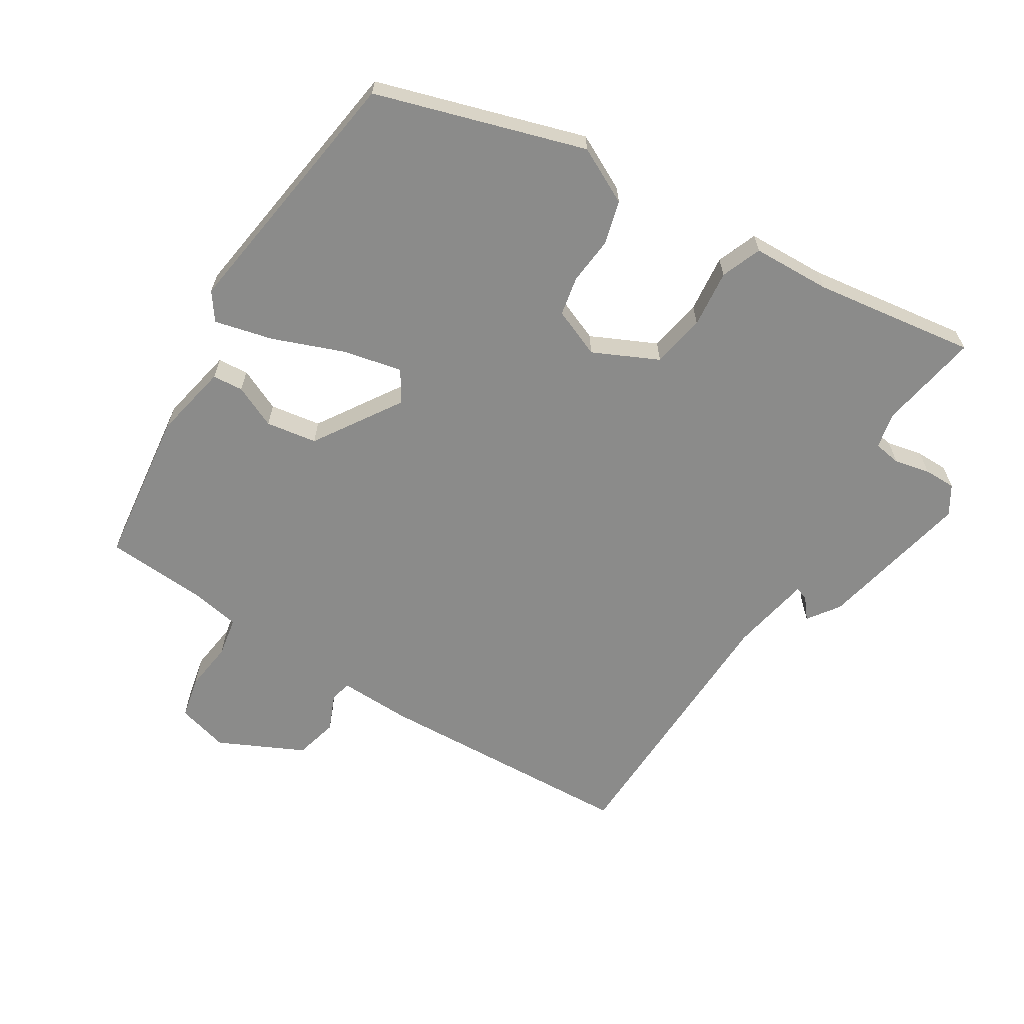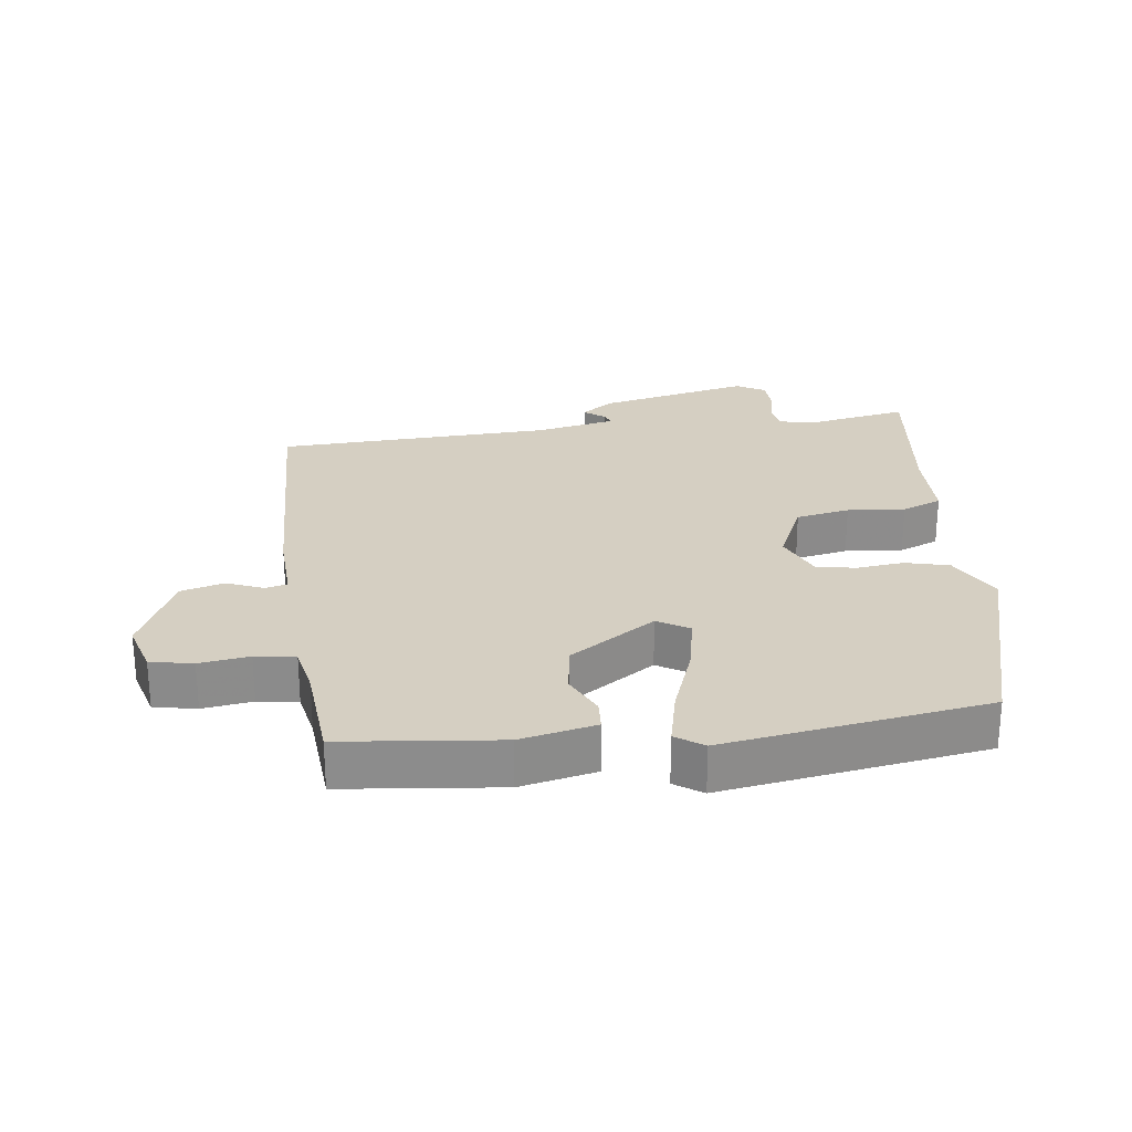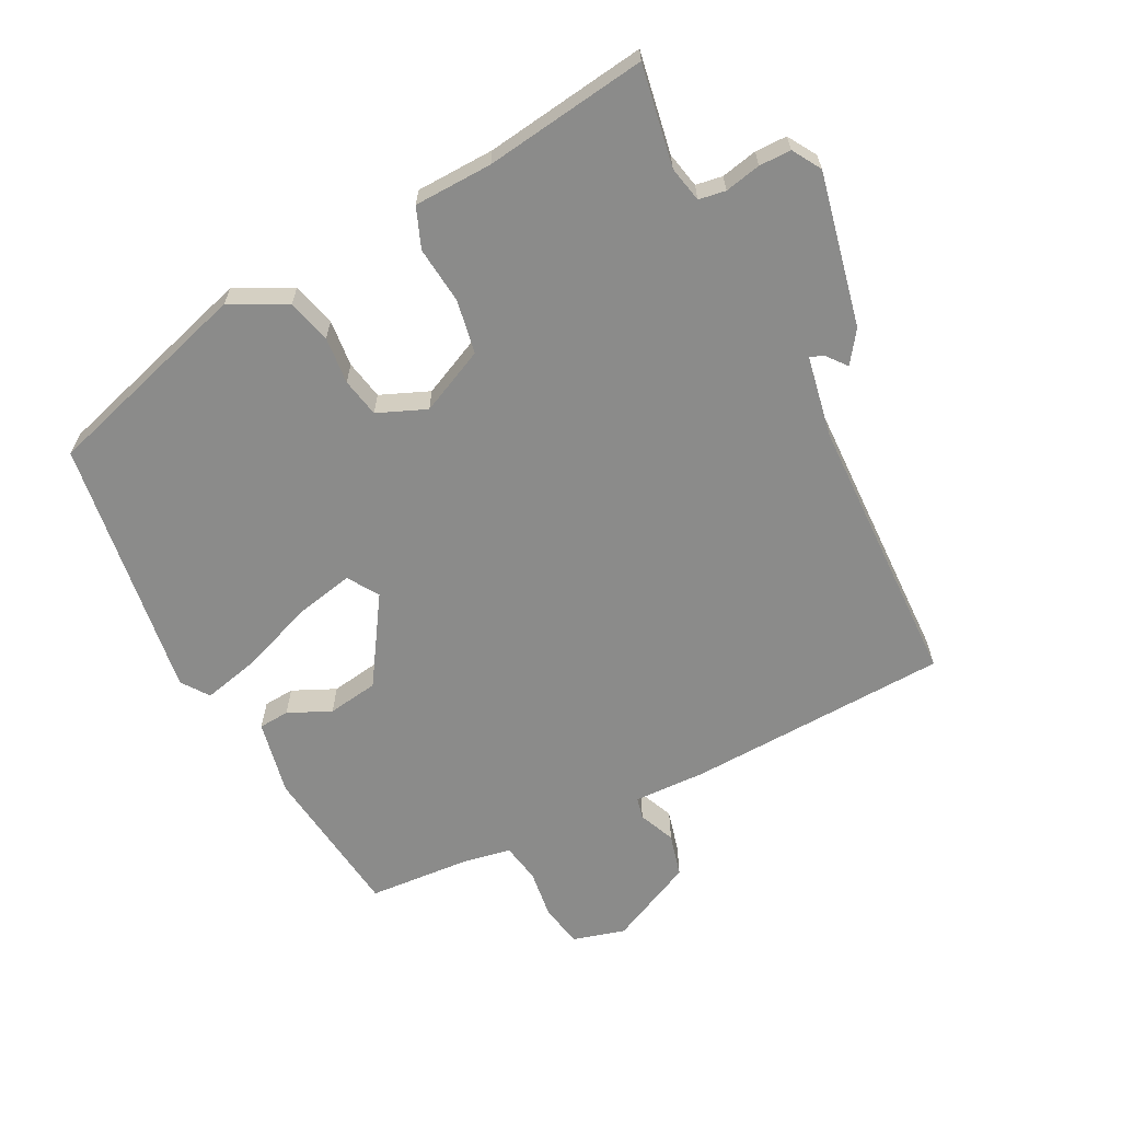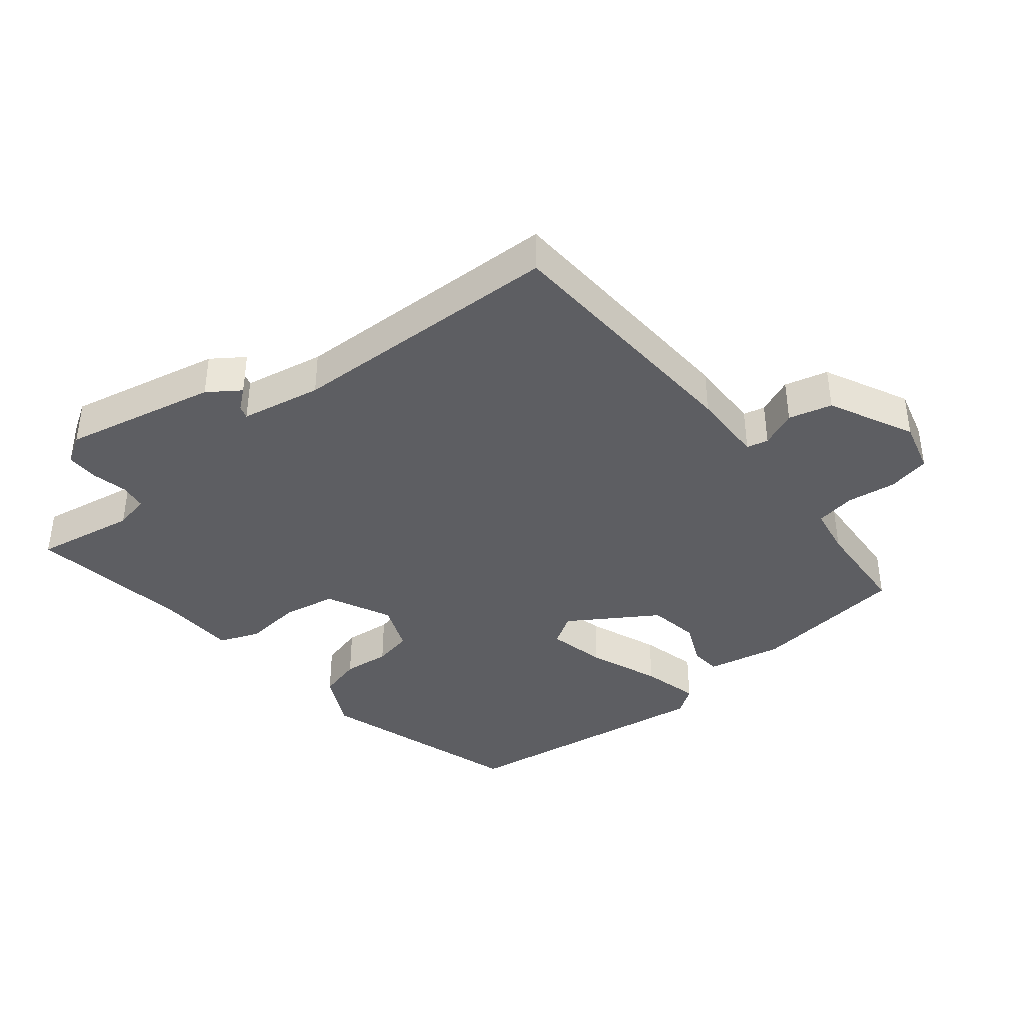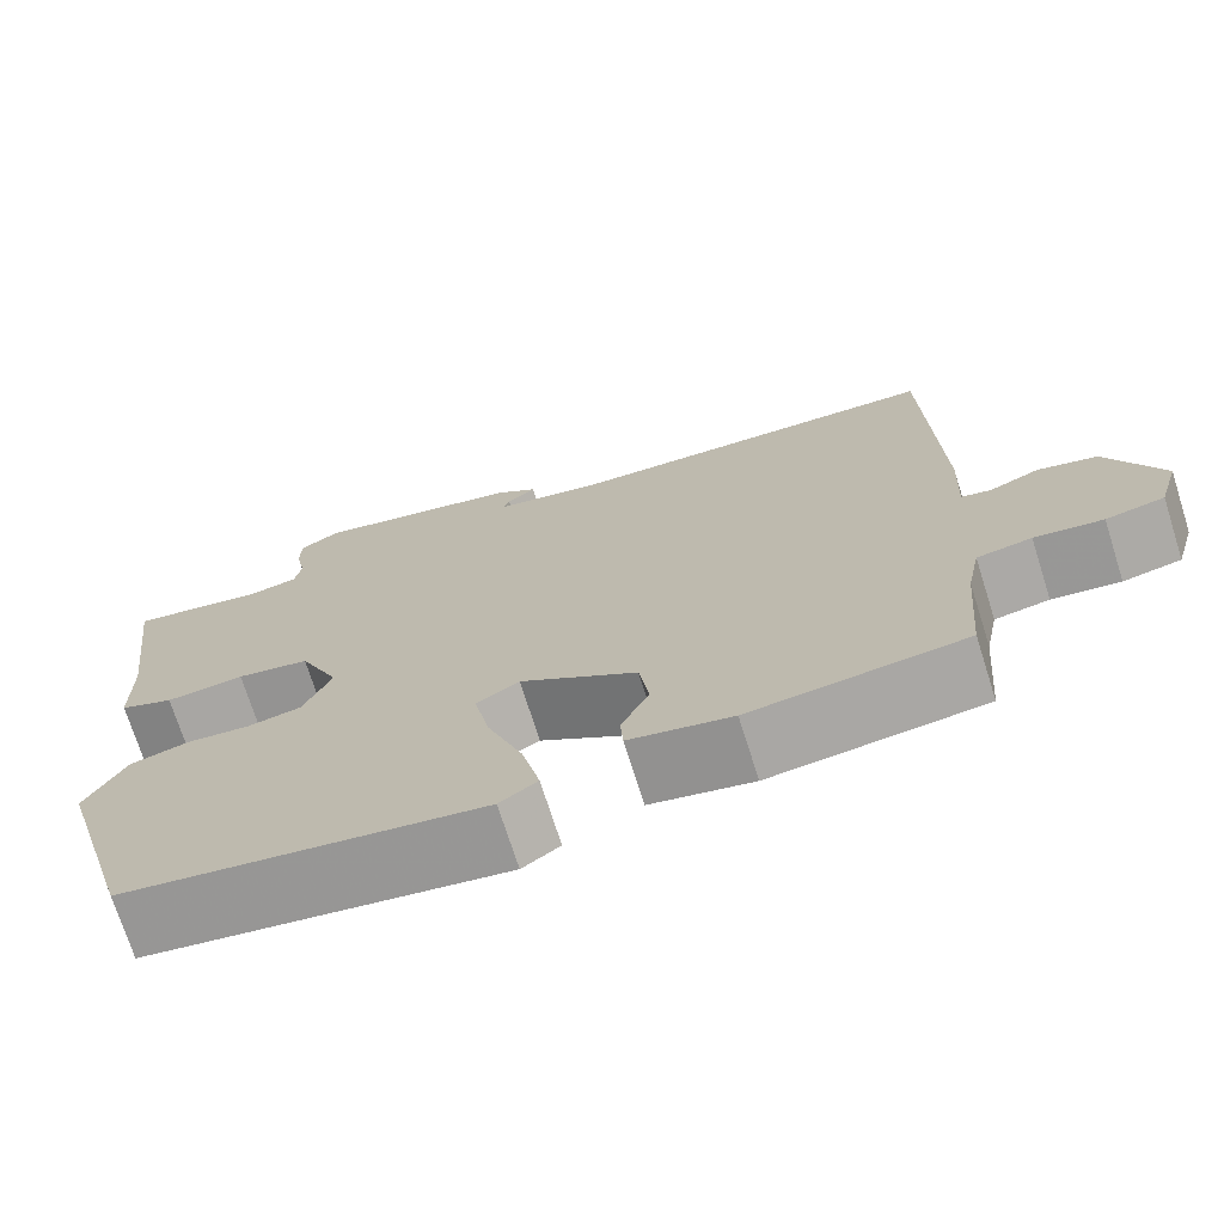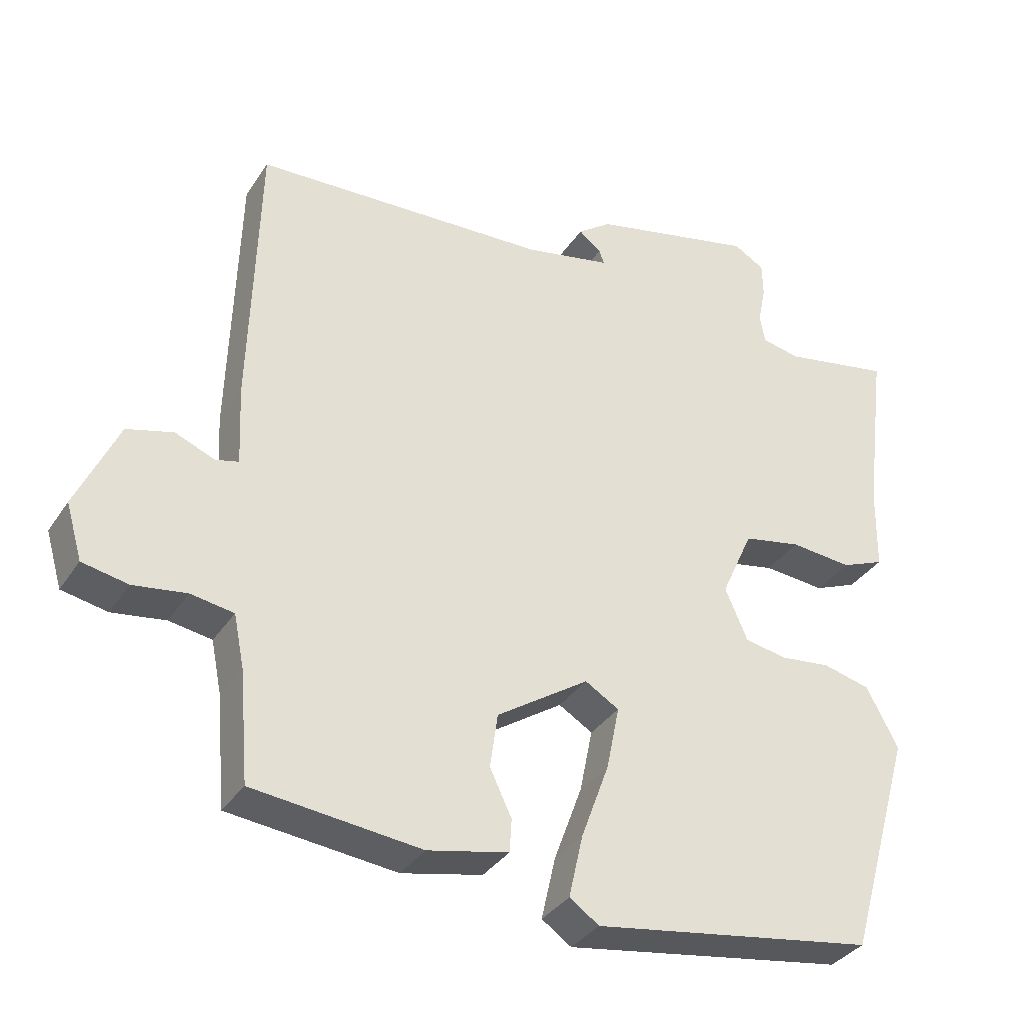
<metadata>
{"format":"obj","ext":"obj","renderer":"f3d","projection":"perspective","resolution":1024,"background":"white","views":[{"elev":-63.7,"azim":-120.9,"up":"+Y"},{"elev":25.9,"azim":172.8,"up":"+Y"},{"elev":-63.7,"azim":-62.2,"up":"+Y"},{"elev":-39.2,"azim":40.0,"up":"+Y"},{"elev":-72.4,"azim":17.6,"up":"+Z"},{"elev":-34.7,"azim":151.4,"up":"+Z"}]}
</metadata>
<code>
v -0.435 0.07 -0.481
v -0.527 0.07 -0.161
v -0.482 0.07 -0.076
v -0.415 0.07 -0.059
v -0.343 0.07 -0.067
v -0.283 0.07 -0.056
v -0.251 0.07 0.018
v -0.296 0.07 0.118
v -0.378 0.07 0.134
v -0.466 0.07 0.126
v -0.527 0.07 0.151
v -0.529 0.07 0.271
v -0.56 0.07 0.519
v -0.406 0.07 0.49
v -0.351 0.07 0.501
v -0.344 0.07 0.542
v -0.355 0.07 0.597
v -0.354 0.07 0.646
v -0.31 0.07 0.672
v -0.076 0.07 0.619
v -0.028 0.07 0.584
v -0.06 0.07 0.559
v -0.067 0.07 0.539
v 0.056 0.07 0.514
v 0.477 0.07 0.496
v 0.489 0.07 0.095
v 0.484 0.07 -0.017
v 0.517 0.07 -0.025
v 0.573 0.07 -0.002
v 0.639 0.07 -0.02
v 0.699 0.07 -0.151
v 0.676 0.07 -0.23
v 0.611 0.07 -0.243
v 0.535 0.07 -0.232
v 0.474 0.07 -0.242
v 0.459 0.07 -0.317
v 0.446 0.07 -0.473
v 0.207 0.07 -0.499
v 0.092 0.07 -0.474
v 0.089 0.07 -0.427
v 0.12 0.07 -0.362
v 0.109 0.07 -0.284
v -0.022 0.07 -0.197
v -0.07 0.07 -0.226
v -0.052 0.07 -0.316
v -0.012 0.07 -0.426
v 0.008 0.07 -0.515
v -0.034 0.07 -0.544
v -0.435 0 -0.481
v -0.527 0 -0.161
v -0.482 0 -0.076
v -0.415 0 -0.059
v -0.343 0 -0.067
v -0.283 0 -0.056
v -0.251 0 0.018
v -0.296 0 0.118
v -0.378 0 0.134
v -0.466 0 0.126
v -0.527 0 0.151
v -0.529 0 0.271
v -0.56 0 0.519
v -0.406 0 0.49
v -0.351 0 0.501
v -0.344 0 0.542
v -0.355 0 0.597
v -0.354 0 0.646
v -0.31 0 0.672
v -0.076 0 0.619
v -0.028 0 0.584
v -0.06 0 0.559
v -0.067 0 0.539
v 0.056 0 0.514
v 0.477 0 0.496
v 0.489 0 0.095
v 0.484 0 -0.017
v 0.517 0 -0.025
v 0.573 0 -0.002
v 0.639 0 -0.02
v 0.699 0 -0.151
v 0.676 0 -0.23
v 0.611 0 -0.243
v 0.535 0 -0.232
v 0.474 0 -0.242
v 0.459 0 -0.317
v 0.446 0 -0.473
v 0.207 0 -0.499
v 0.092 0 -0.474
v 0.089 0 -0.427
v 0.12 0 -0.362
v 0.109 0 -0.284
v -0.022 0 -0.197
v -0.07 0 -0.226
v -0.052 0 -0.316
v -0.012 0 -0.426
v 0.008 0 -0.515
v -0.034 0 -0.544
f 3 4 5
f 2 3 5
f 1 2 5
f 48 1 5
f 47 48 5
f 46 47 5
f 45 46 5
f 44 45 5 6
f 43 44 6 7
f 42 43 7 8
f 39 40 41
f 38 39 41
f 37 38 41
f 36 37 41
f 35 36 41 42
f 34 35 42 8
f 32 33 34
f 31 32 34
f 30 31 34
f 29 30 34
f 28 29 34
f 27 28 34 8
f 27 8 9
f 26 27 9
f 25 26 9
f 24 25 9
f 20 21 22
f 19 20 22
f 18 19 22
f 17 18 22
f 16 17 22
f 15 16 22 23
f 10 11 12
f 9 10 12
f 24 9 12
f 23 24 12
f 15 23 12
f 14 15 12
f 12 13 14
f 53 52 51
f 53 51 50
f 53 50 49
f 53 49 96
f 53 96 95
f 53 95 94
f 53 94 93
f 54 53 93 92
f 55 54 92 91
f 56 55 91 90
f 89 88 87
f 89 87 86
f 89 86 85
f 89 85 84
f 90 89 84 83
f 56 90 83 82
f 82 81 80
f 82 80 79
f 82 79 78
f 82 78 77
f 82 77 76
f 56 82 76 75
f 57 56 75
f 57 75 74
f 57 74 73
f 57 73 72
f 70 69 68
f 70 68 67
f 70 67 66
f 70 66 65
f 70 65 64
f 71 70 64 63
f 60 59 58
f 60 58 57
f 60 57 72
f 60 72 71
f 60 71 63
f 60 63 62
f 62 61 60
f 1 49 50 2
f 2 50 51 3
f 3 51 52 4
f 4 52 53 5
f 5 53 54 6
f 6 54 55 7
f 7 55 56 8
f 8 56 57 9
f 9 57 58 10
f 10 58 59 11
f 11 59 60 12
f 12 60 61 13
f 13 61 62 14
f 14 62 63 15
f 15 63 64 16
f 16 64 65 17
f 17 65 66 18
f 18 66 67 19
f 19 67 68 20
f 20 68 69 21
f 21 69 70 22
f 22 70 71 23
f 23 71 72 24
f 24 72 73 25
f 25 73 74 26
f 26 74 75 27
f 27 75 76 28
f 28 76 77 29
f 29 77 78 30
f 30 78 79 31
f 31 79 80 32
f 32 80 81 33
f 33 81 82 34
f 34 82 83 35
f 35 83 84 36
f 36 84 85 37
f 37 85 86 38
f 38 86 87 39
f 39 87 88 40
f 40 88 89 41
f 41 89 90 42
f 42 90 91 43
f 43 91 92 44
f 44 92 93 45
f 45 93 94 46
f 46 94 95 47
f 47 95 96 48
f 48 96 49 1

</code>
